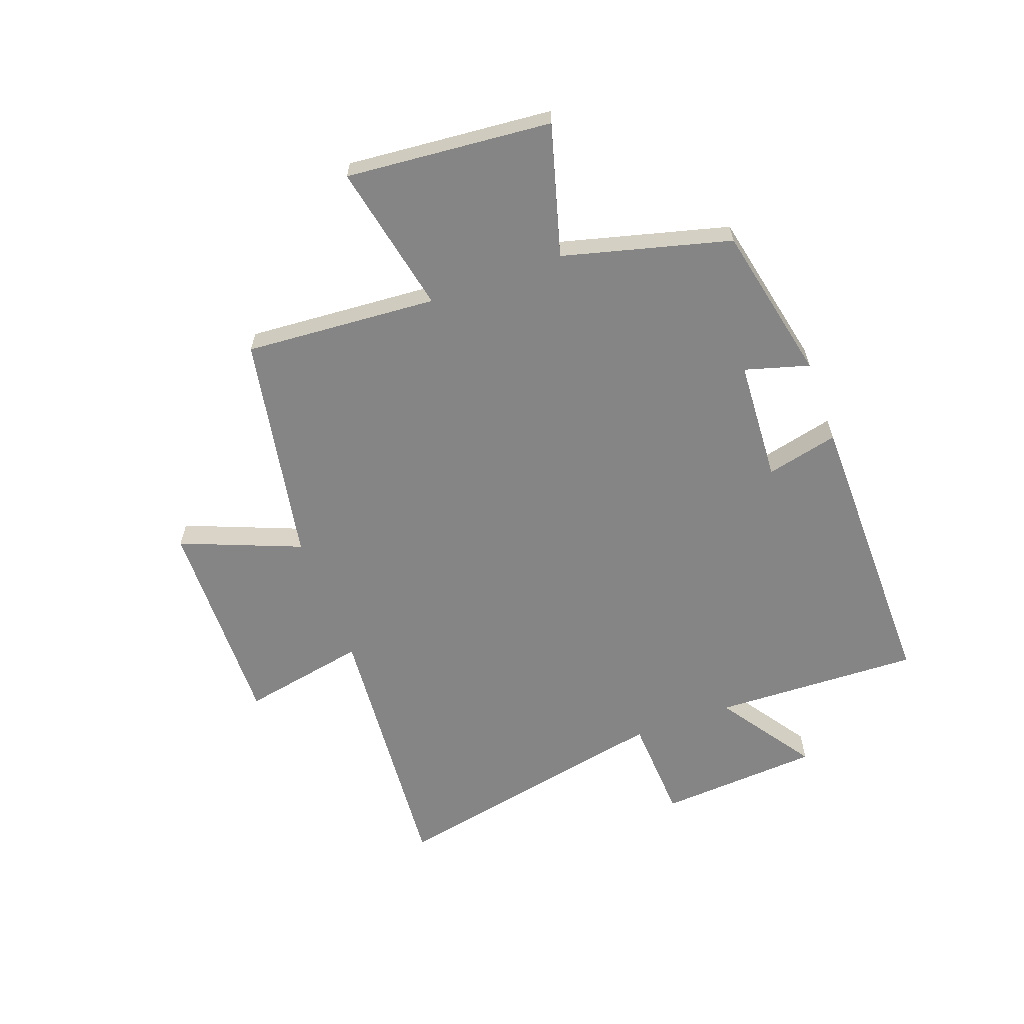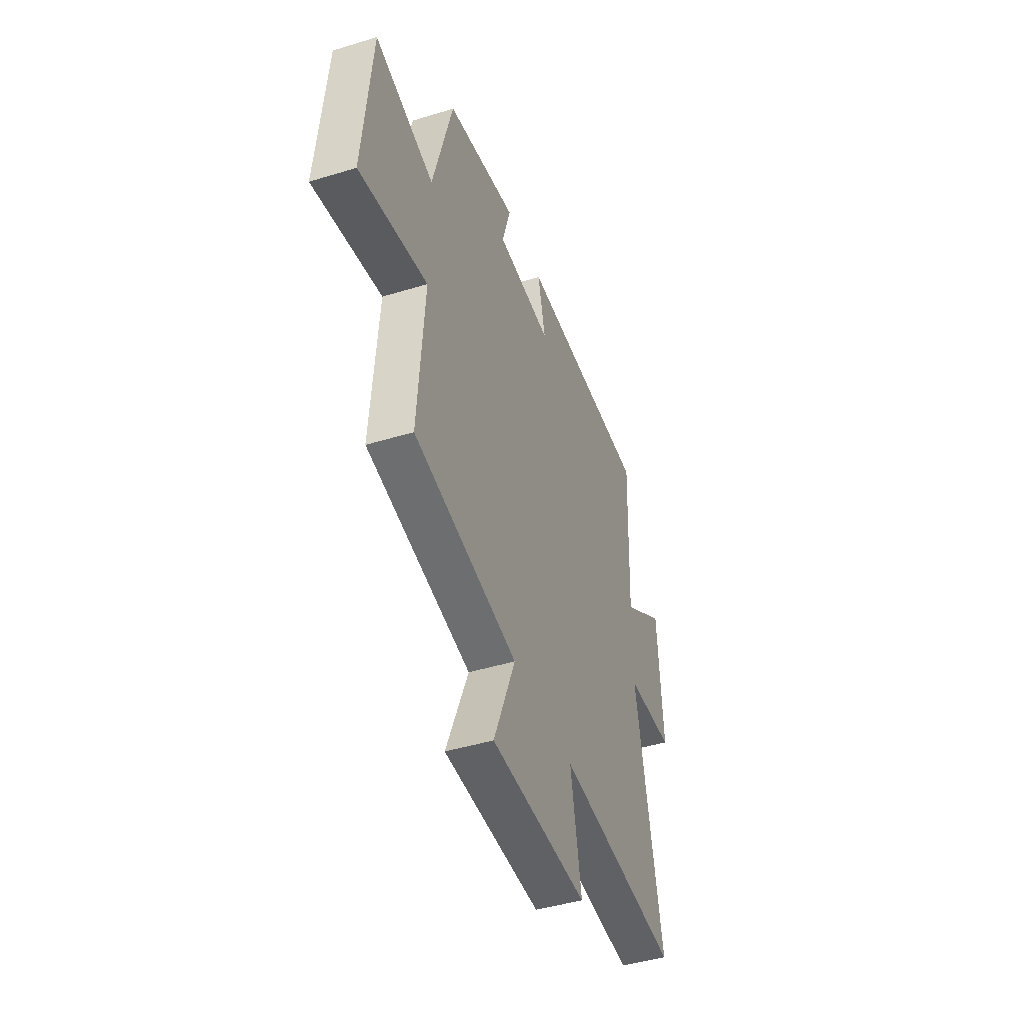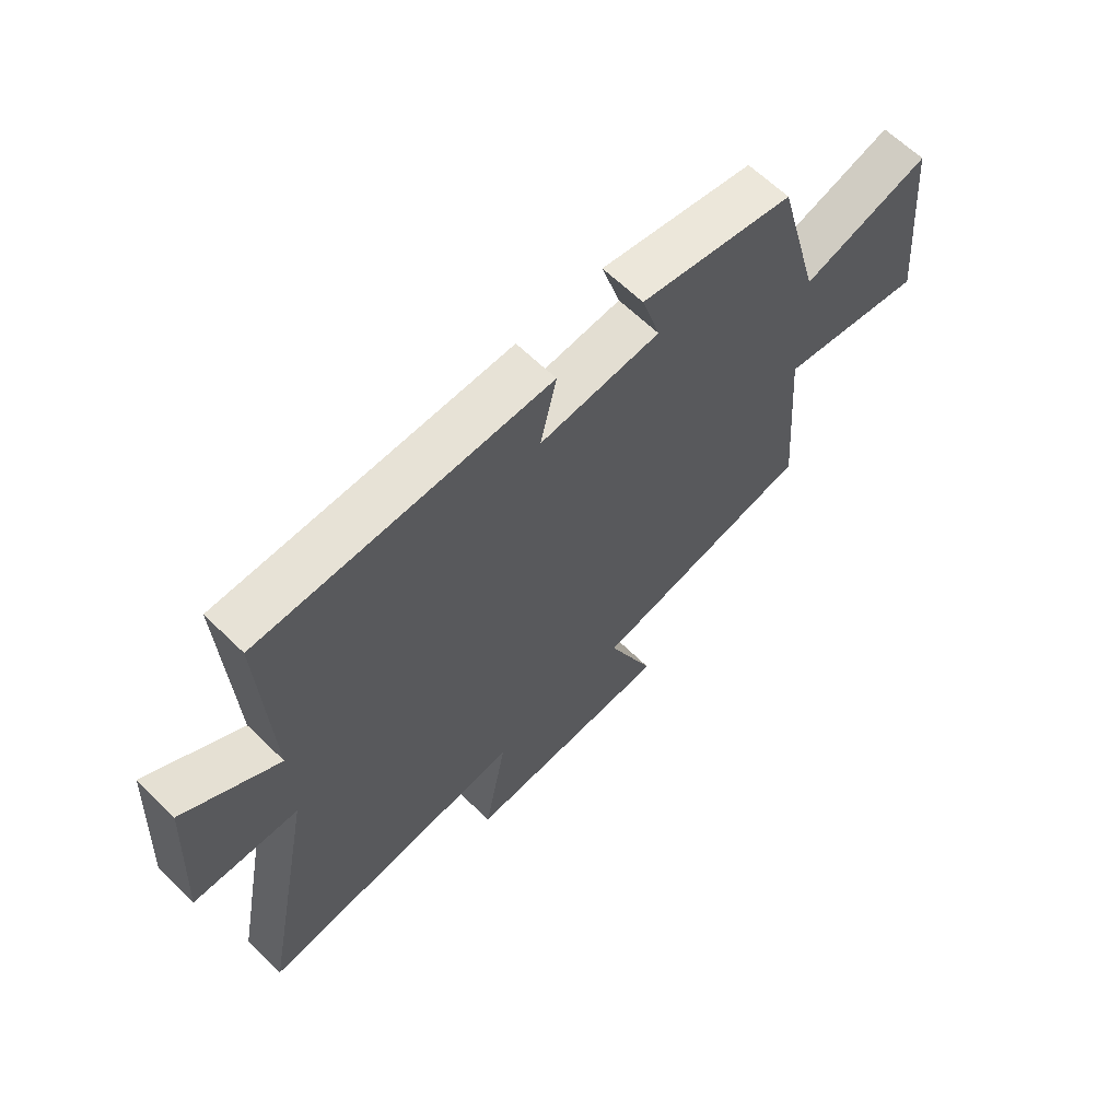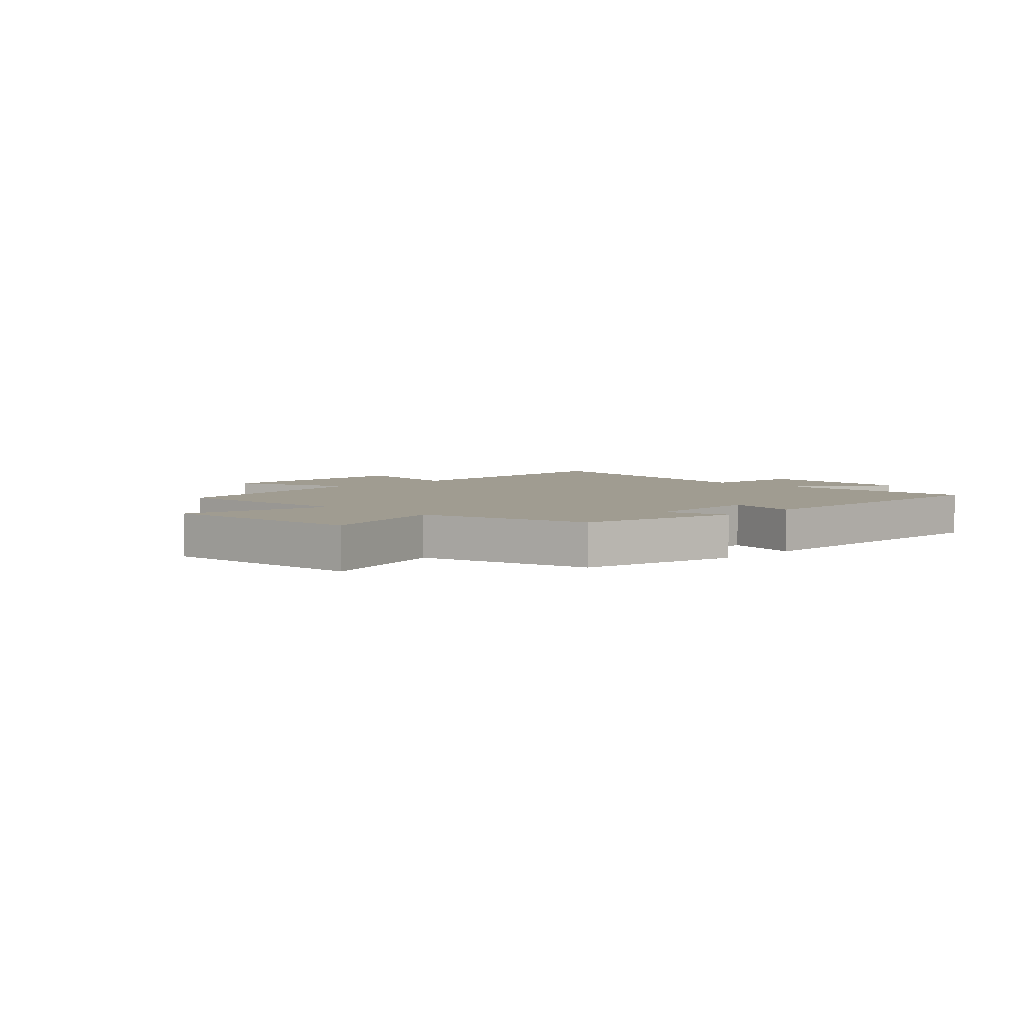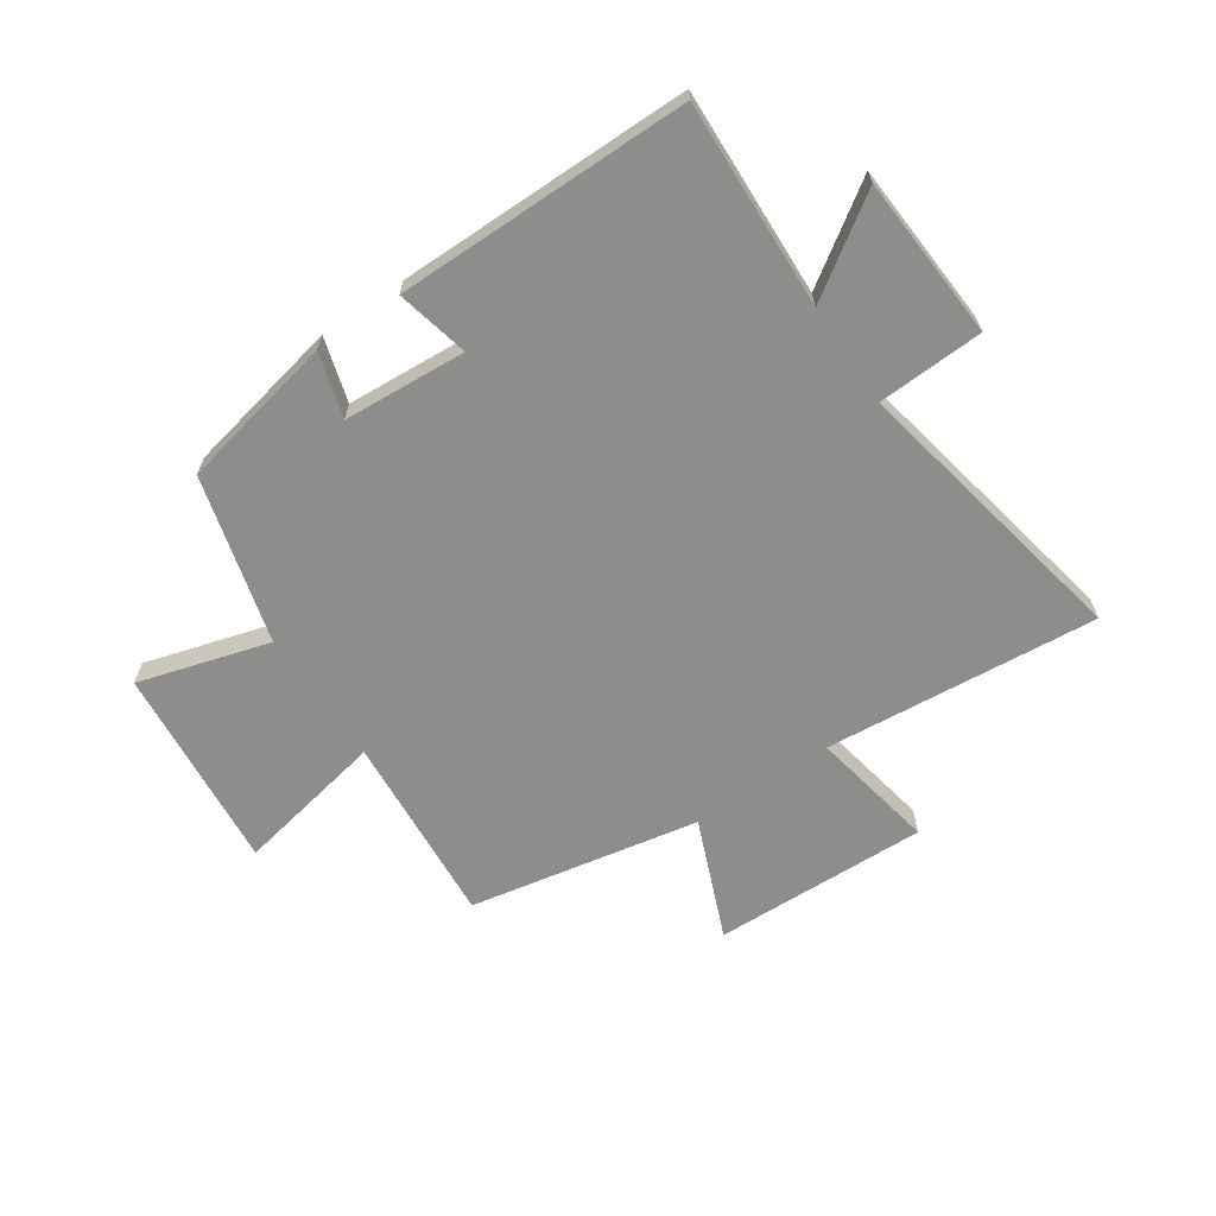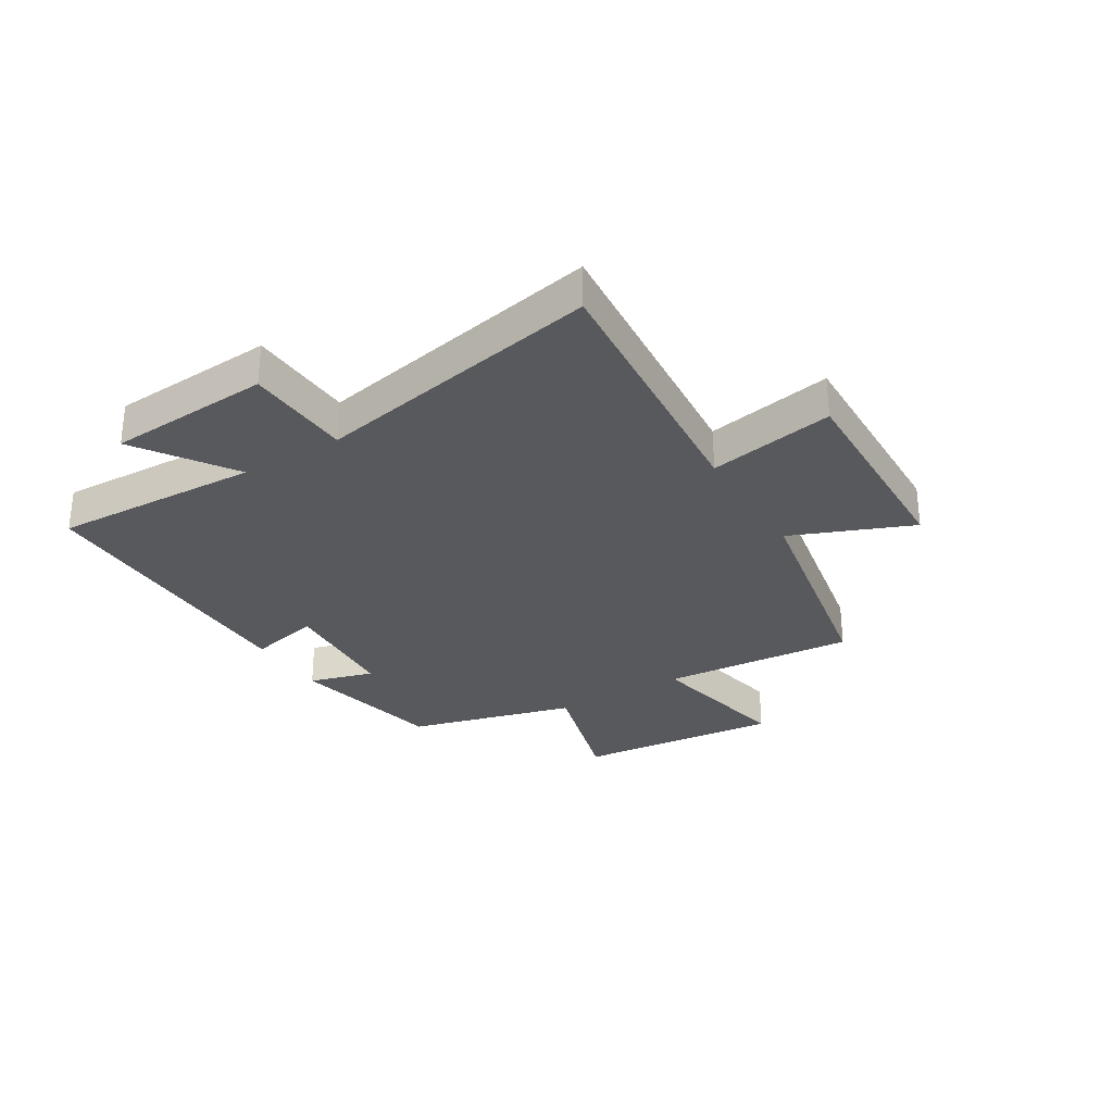
<metadata>
{"format":"obj","ext":"obj","renderer":"f3d","projection":"perspective","resolution":1024,"background":"white","views":[{"elev":-61.8,"azim":-69.6,"up":"+Y"},{"elev":-44.6,"azim":-70.4,"up":"+Z"},{"elev":63.8,"azim":134.5,"up":"+Z"},{"elev":4.4,"azim":-44.8,"up":"+Y"},{"elev":-64.4,"azim":34.1,"up":"+Y"},{"elev":-29.8,"azim":121.4,"up":"+Y"}]}
</metadata>
<code>
v -0.422 0.07 0.443
v -0.149 0.07 0.5
v -0.182 0.07 0.388
v 0.032 0.07 0.374
v 0.003 0.07 0.5
v 0.515 0.07 0.501
v 0.5 0.07 0.14
v 0.667 0.07 0.253
v 0.685 0.07 -0.031
v 0.5 0.07 -0.04
v 0.599 0.07 -0.542
v 0.123 0.07 -0.5
v 0.164 0.07 -0.719
v -0.21 0.07 -0.709
v -0.125 0.07 -0.5
v -0.526 0.07 -0.424
v -0.5 0.07 -0.088
v -0.762 0.07 -0.14
v -0.728 0.07 0.218
v -0.5 0.07 0.152
v -0.422 0 0.443
v -0.149 0 0.5
v -0.182 0 0.388
v 0.032 0 0.374
v 0.003 0 0.5
v 0.515 0 0.501
v 0.5 0 0.14
v 0.667 0 0.253
v 0.685 0 -0.031
v 0.5 0 -0.04
v 0.599 0 -0.542
v 0.123 0 -0.5
v 0.164 0 -0.719
v -0.21 0 -0.709
v -0.125 0 -0.5
v -0.526 0 -0.424
v -0.5 0 -0.088
v -0.762 0 -0.14
v -0.728 0 0.218
v -0.5 0 0.152
f 17 18 19 20
f 1 2 3
f 20 1 3
f 17 20 3
f 17 3 4
f 16 17 4
f 15 16 4
f 12 13 14 15
f 12 15 4
f 10 11 12 4
f 7 8 9 10
f 7 10 4 5
f 5 6 7
f 40 39 38 37
f 23 22 21
f 23 21 40
f 23 40 37
f 24 23 37
f 24 37 36
f 24 36 35
f 35 34 33 32
f 24 35 32
f 24 32 31 30
f 30 29 28 27
f 25 24 30 27
f 27 26 25
f 1 21 22 2
f 2 22 23 3
f 3 23 24 4
f 4 24 25 5
f 5 25 26 6
f 6 26 27 7
f 7 27 28 8
f 8 28 29 9
f 9 29 30 10
f 10 30 31 11
f 11 31 32 12
f 12 32 33 13
f 13 33 34 14
f 14 34 35 15
f 15 35 36 16
f 16 36 37 17
f 17 37 38 18
f 18 38 39 19
f 19 39 40 20
f 20 40 21 1

</code>
